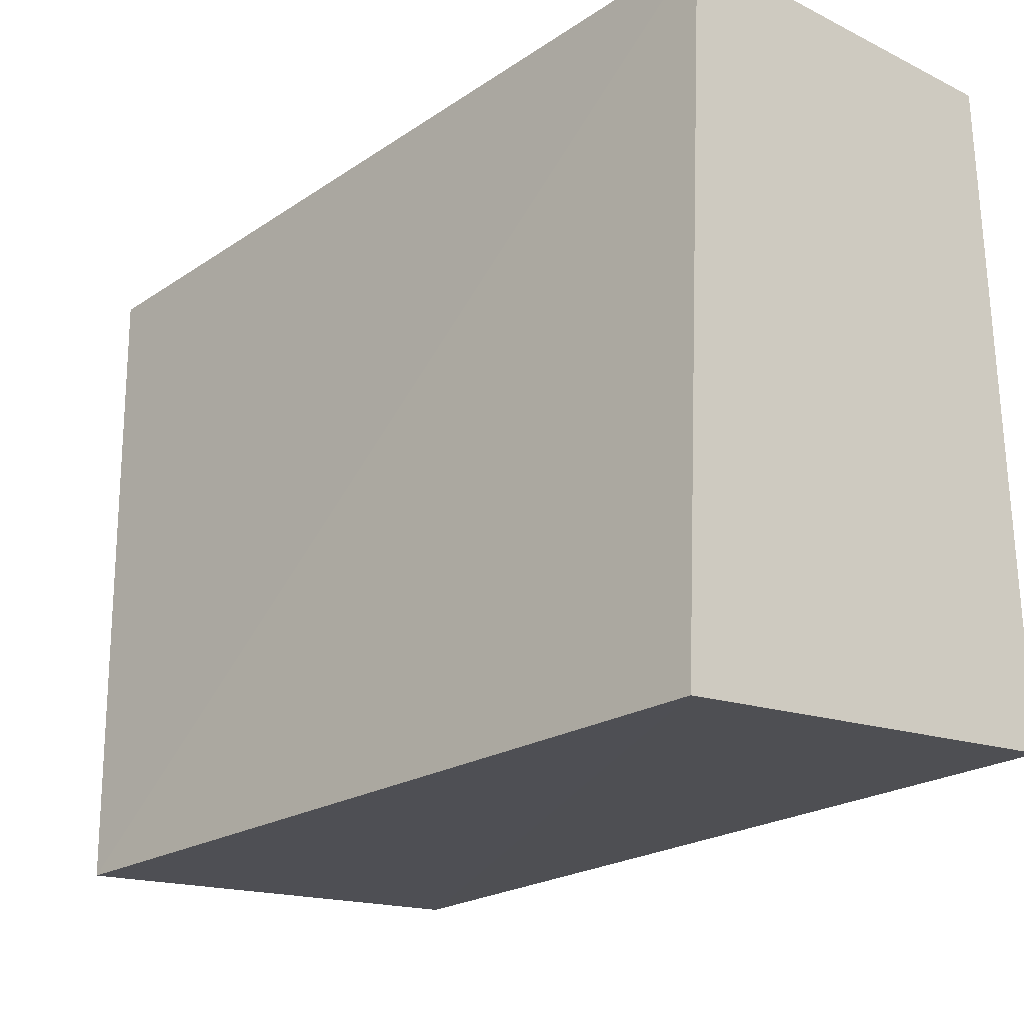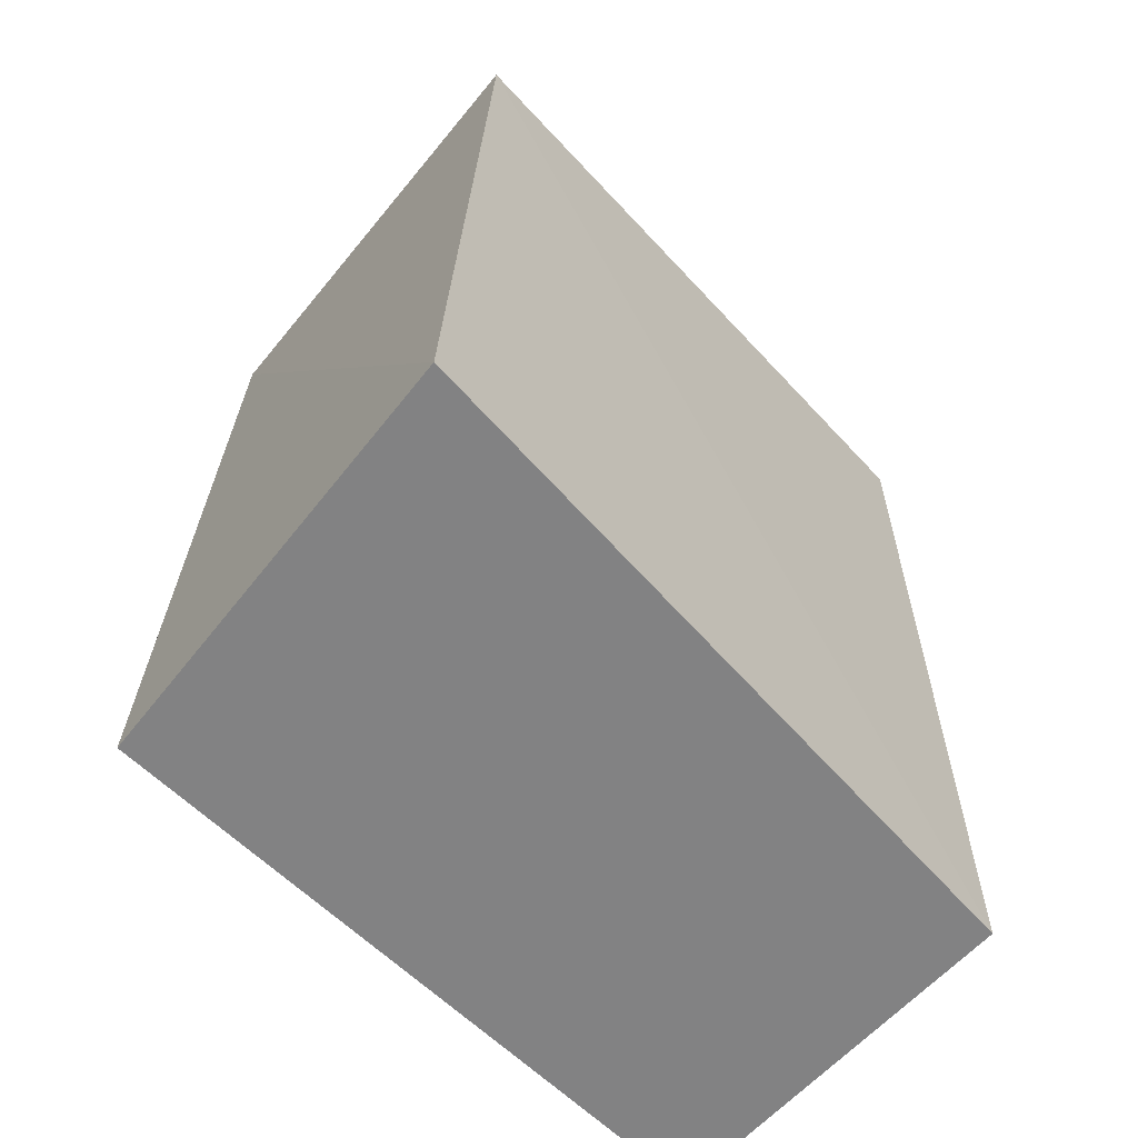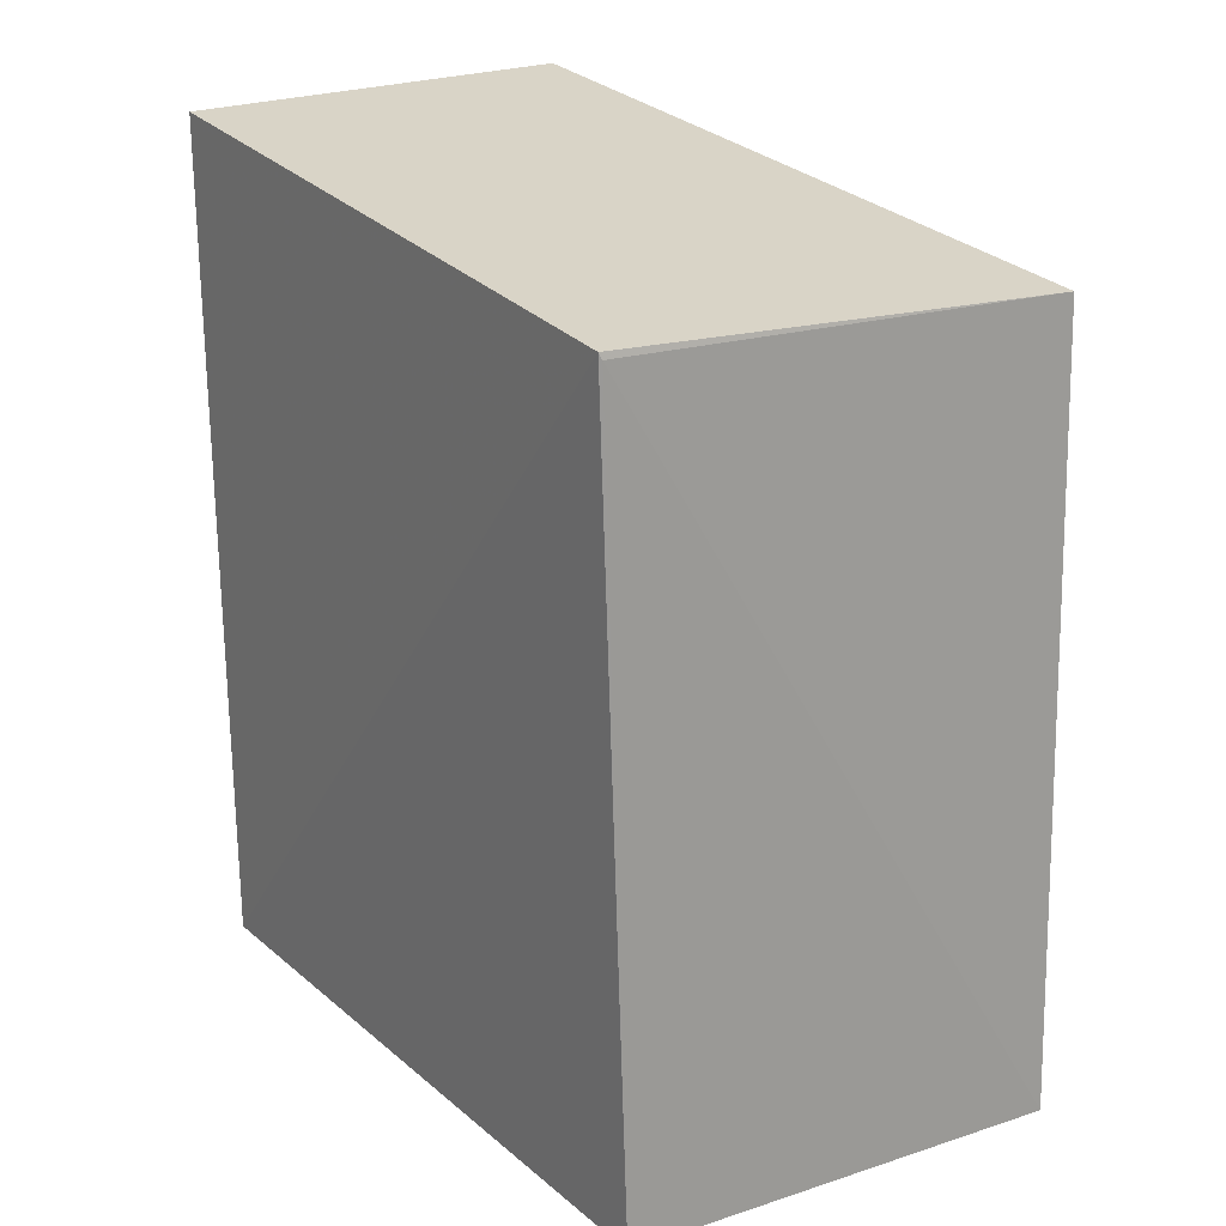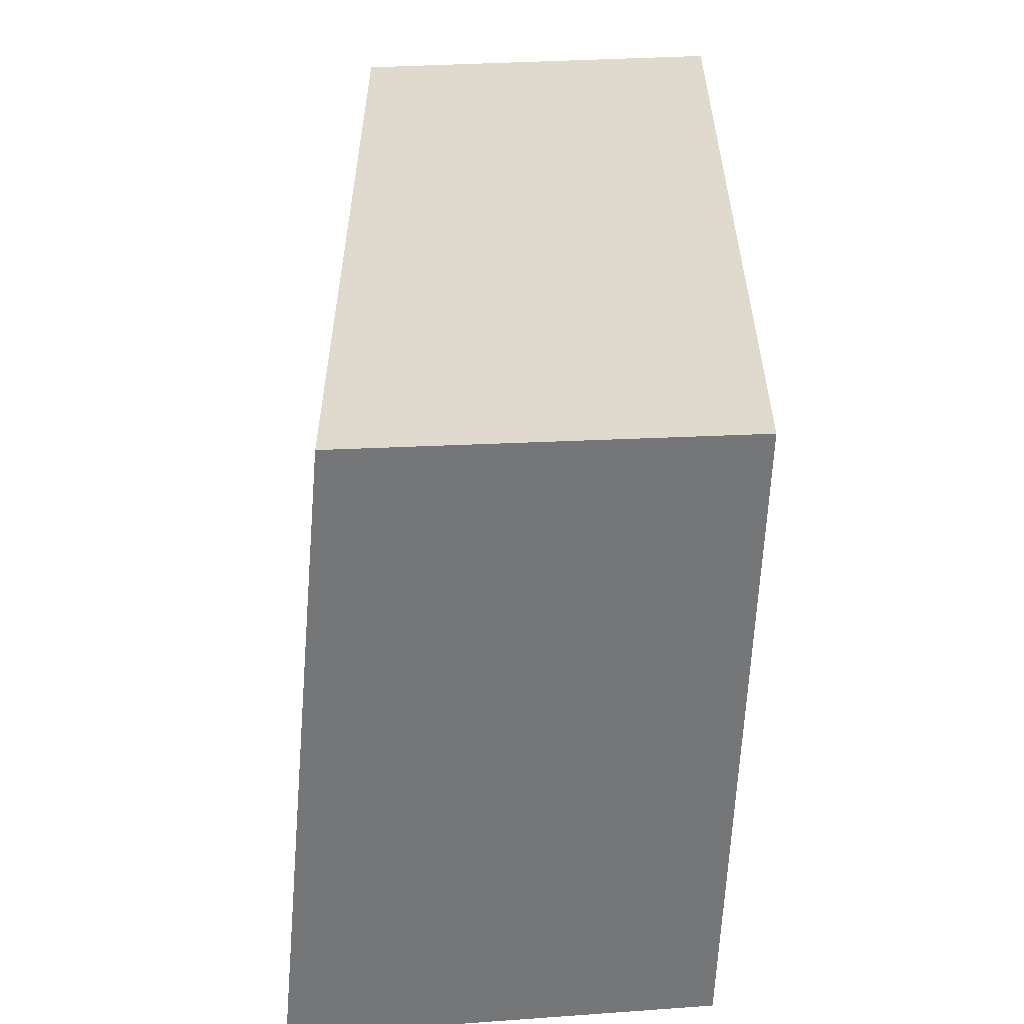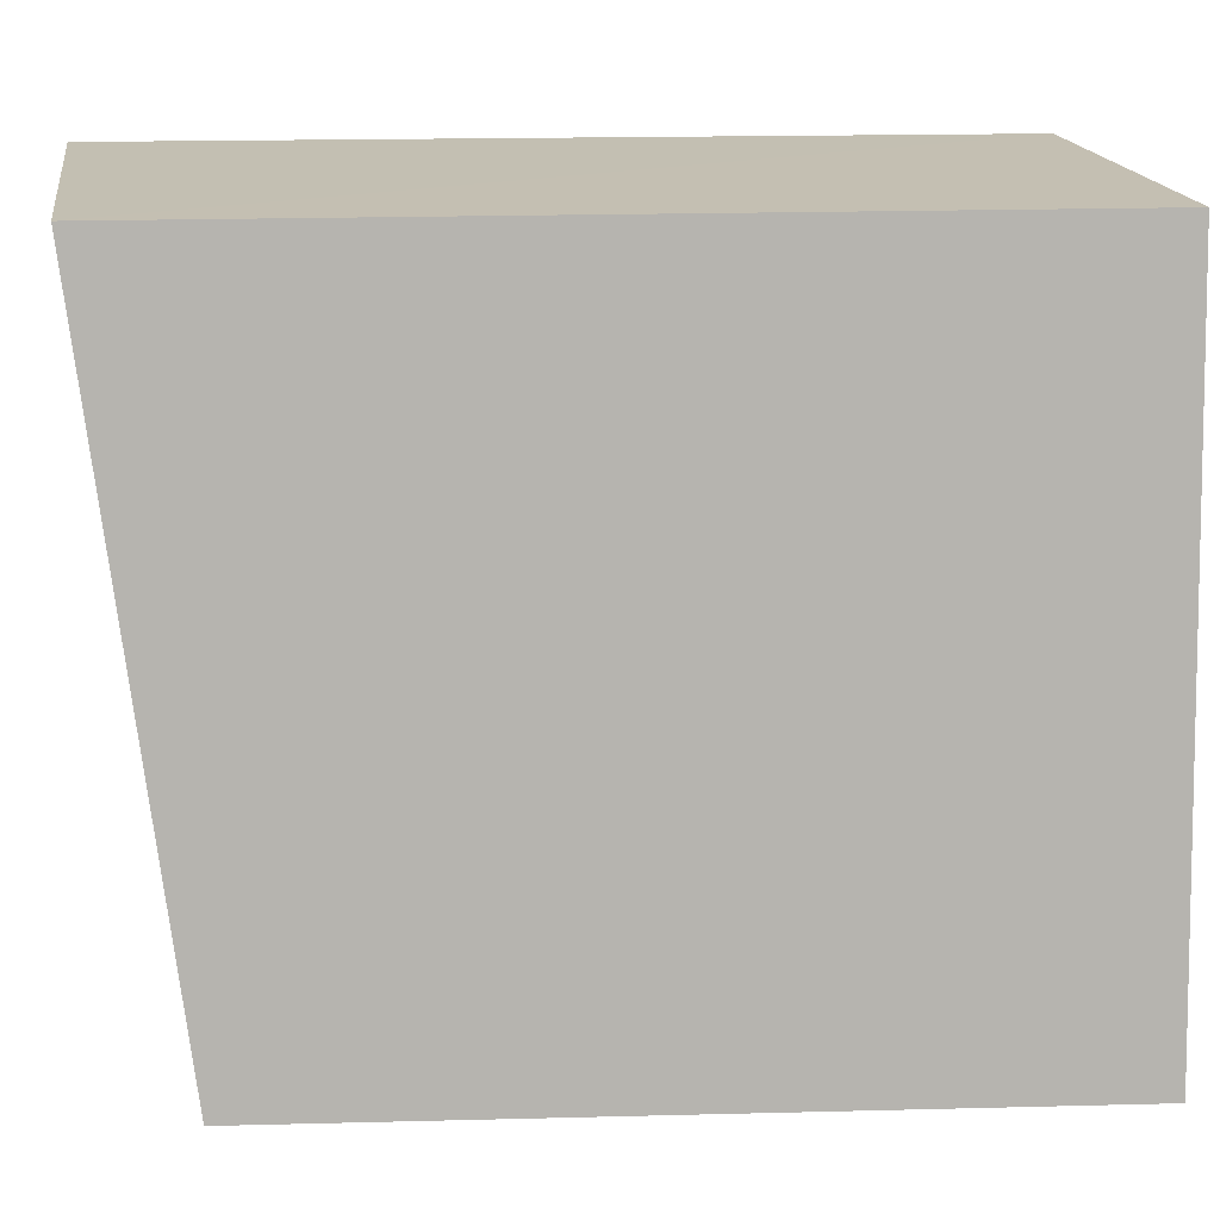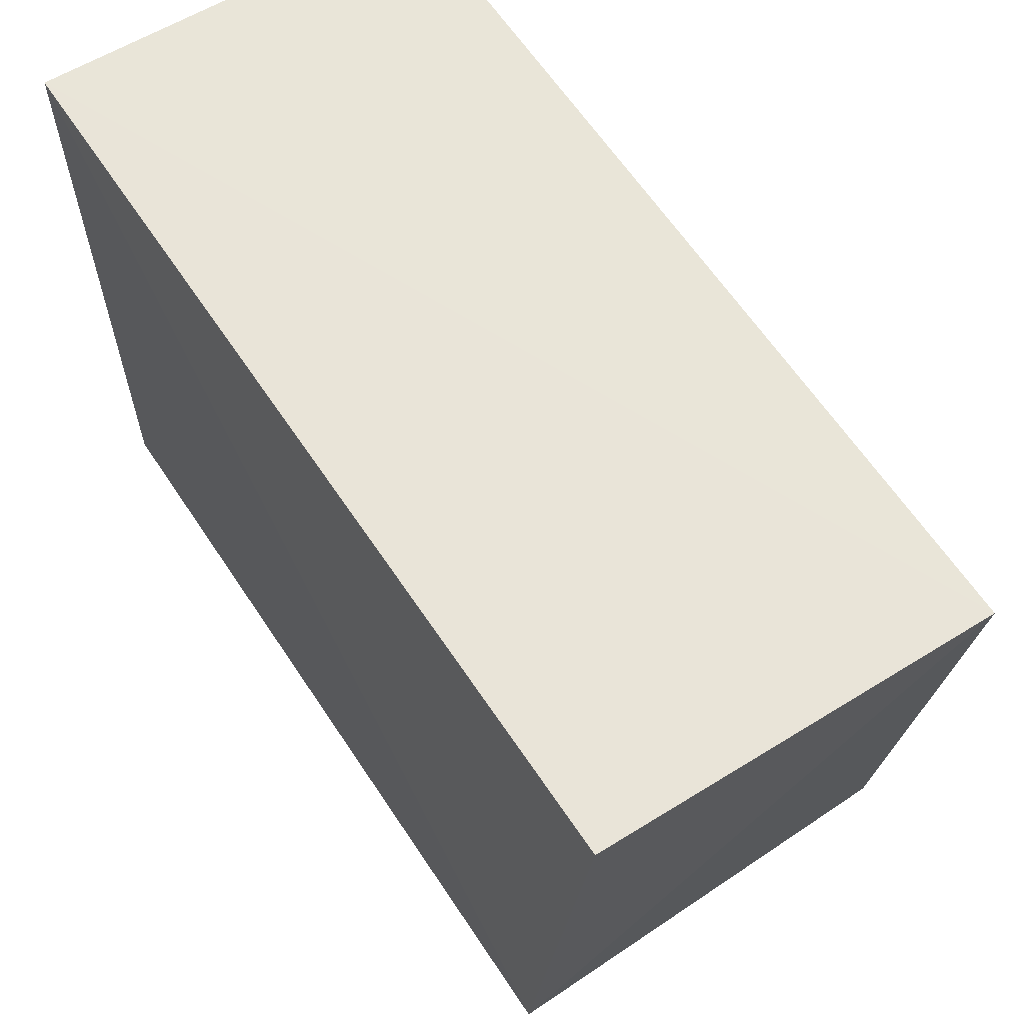
<metadata>
{"format":"obj","ext":"obj","renderer":"f3d","projection":"perspective","resolution":1024,"background":"white","views":[{"elev":-25.4,"azim":-42.8,"up":"+Z"},{"elev":-60.8,"azim":-135.8,"up":"+Y"},{"elev":23.2,"azim":143.4,"up":"+Y"},{"elev":-56.8,"azim":-2.0,"up":"+Y"},{"elev":13.2,"azim":-99.1,"up":"+Z"},{"elev":63.7,"azim":146.3,"up":"+Z"}]}
</metadata>
<code>
v 0.0004343 0.007614 0.01686
v 0.0004403 -4.839e-05 0.01684
v 0.0004827 -4.839e-05 0.01078
v -0.003414 0.006889 0.01055
v -0.003032 -4.839e-05 0.01658
v 0.0005409 0.007036 0.01105
v -0.003033 0.007648 0.0166
v -0.003394 -4.839e-05 0.01024
v 0.000516 0.006979 0.01104
f 5 3 2
f 6 1 2
f 6 2 3
f 7 5 2
f 7 2 1
f 7 4 5
f 7 6 4
f 7 1 6
f 8 5 4
f 8 3 5
f 9 6 3
f 9 3 8
f 9 8 4
f 9 4 6

</code>
